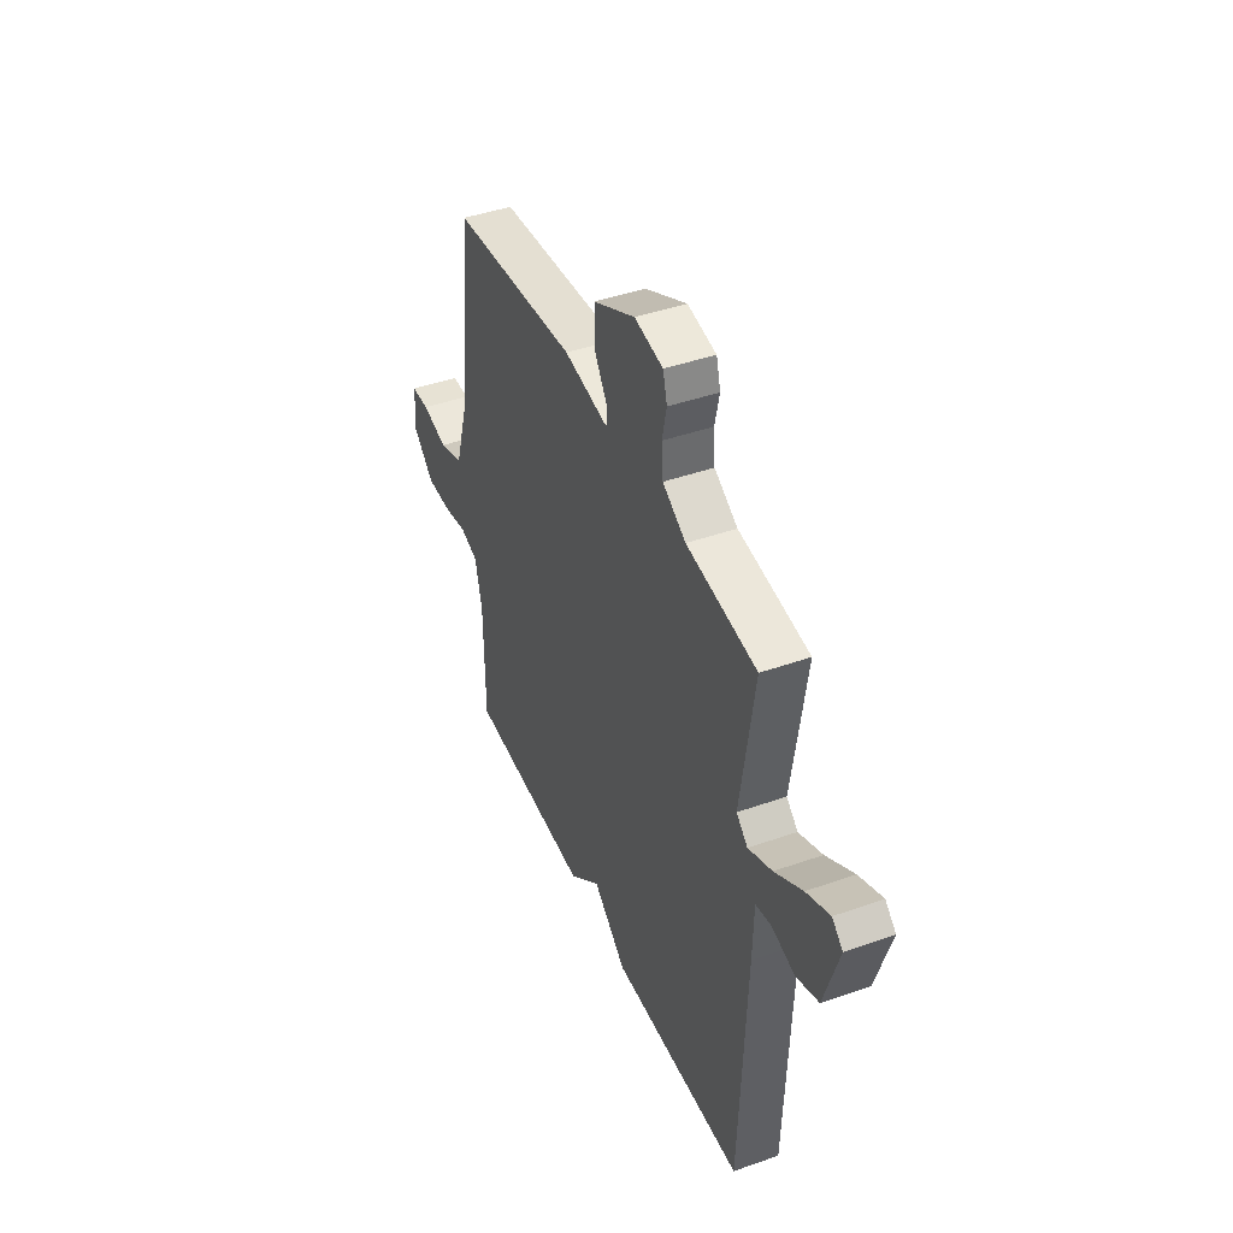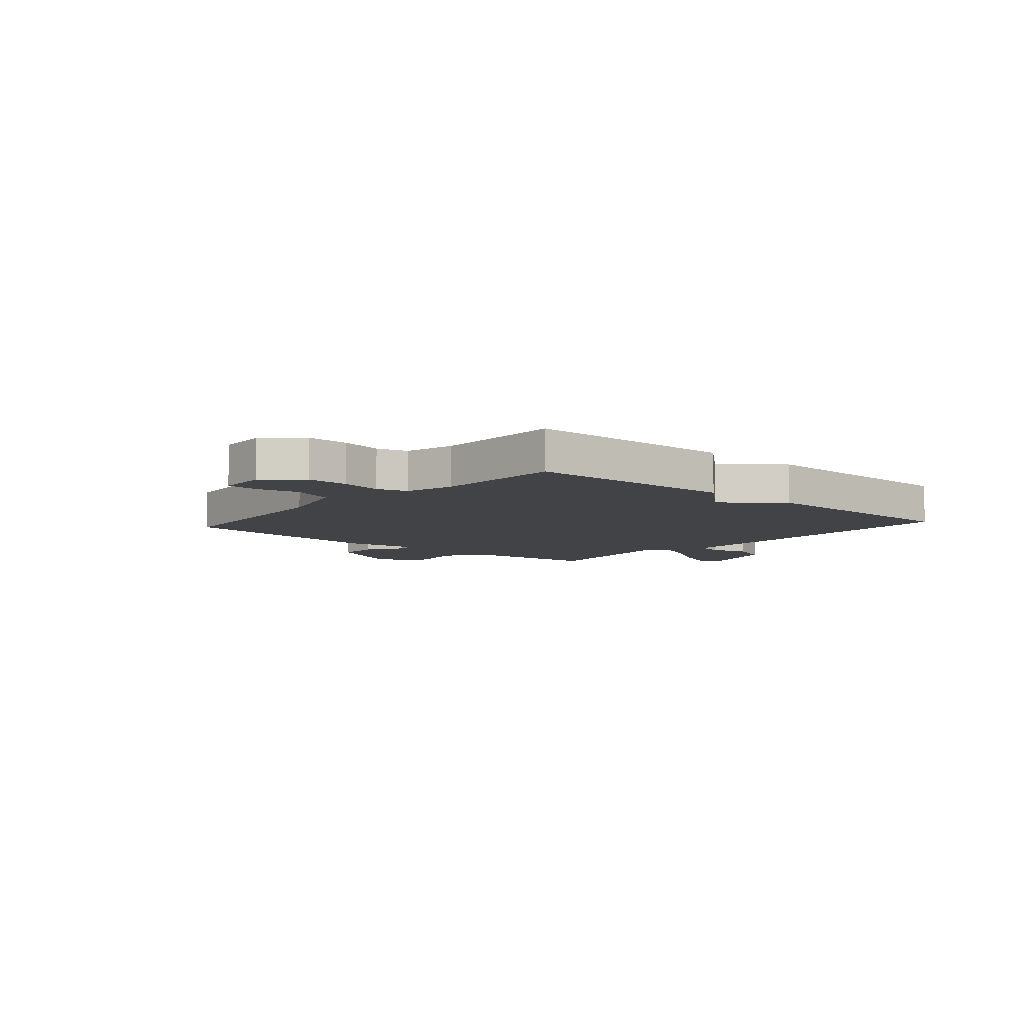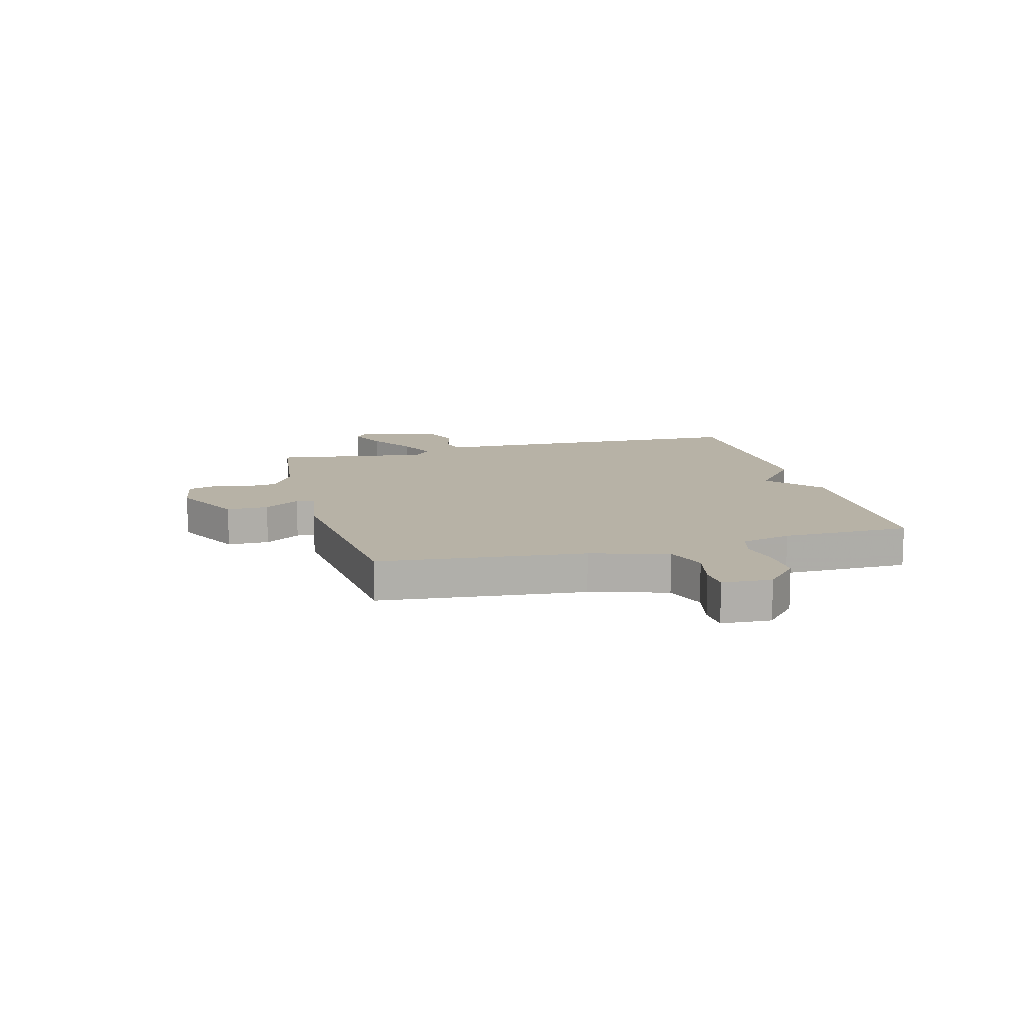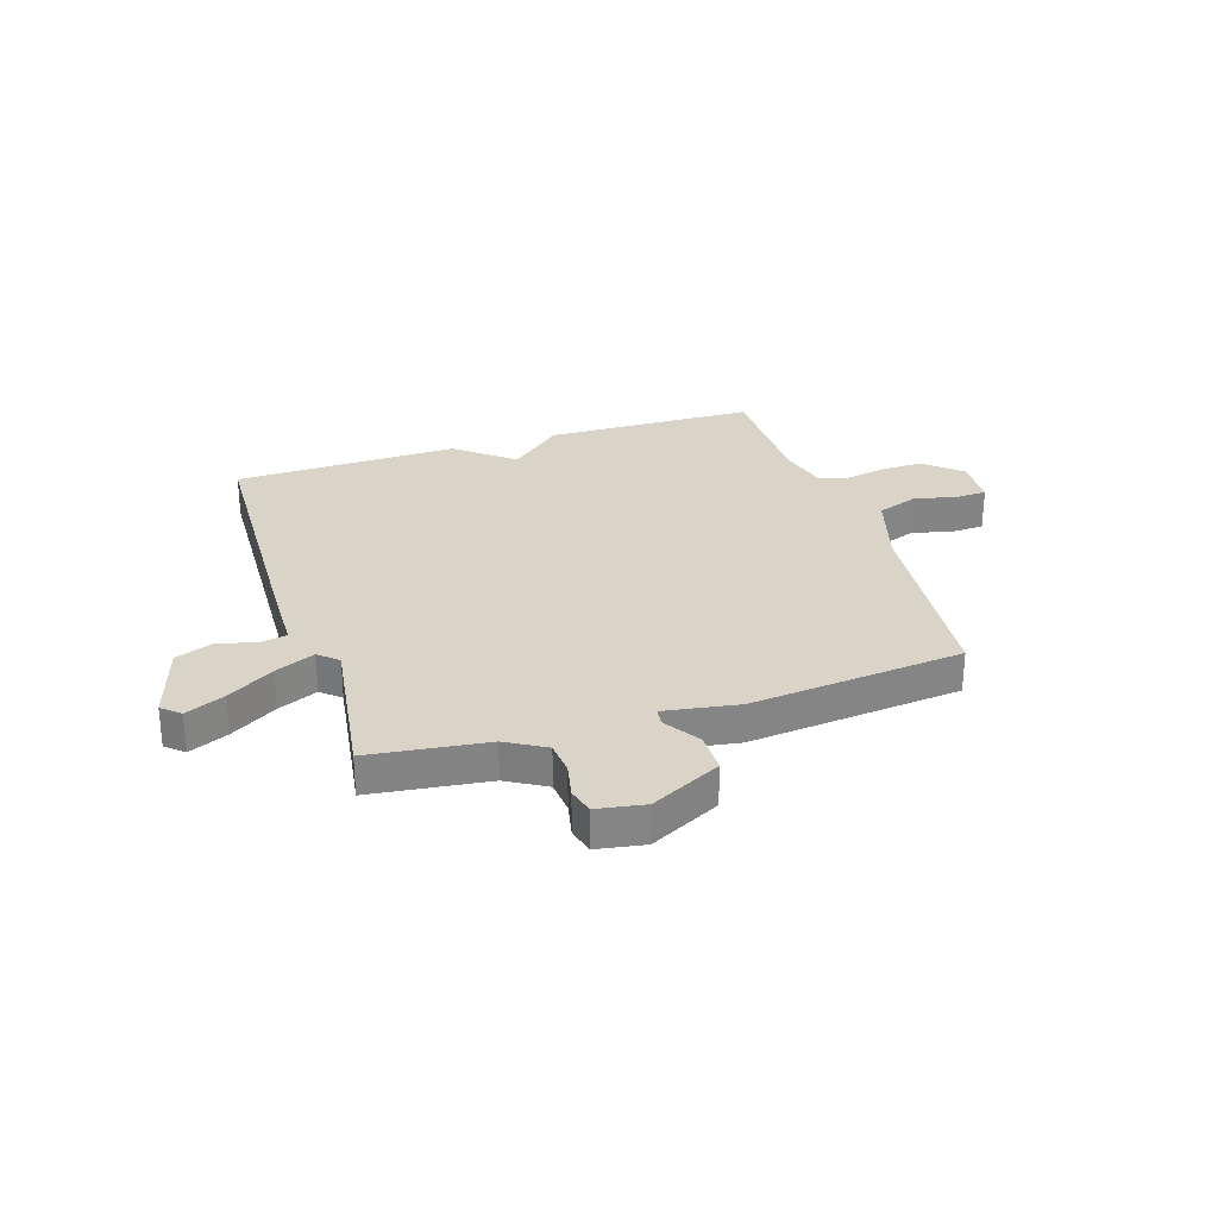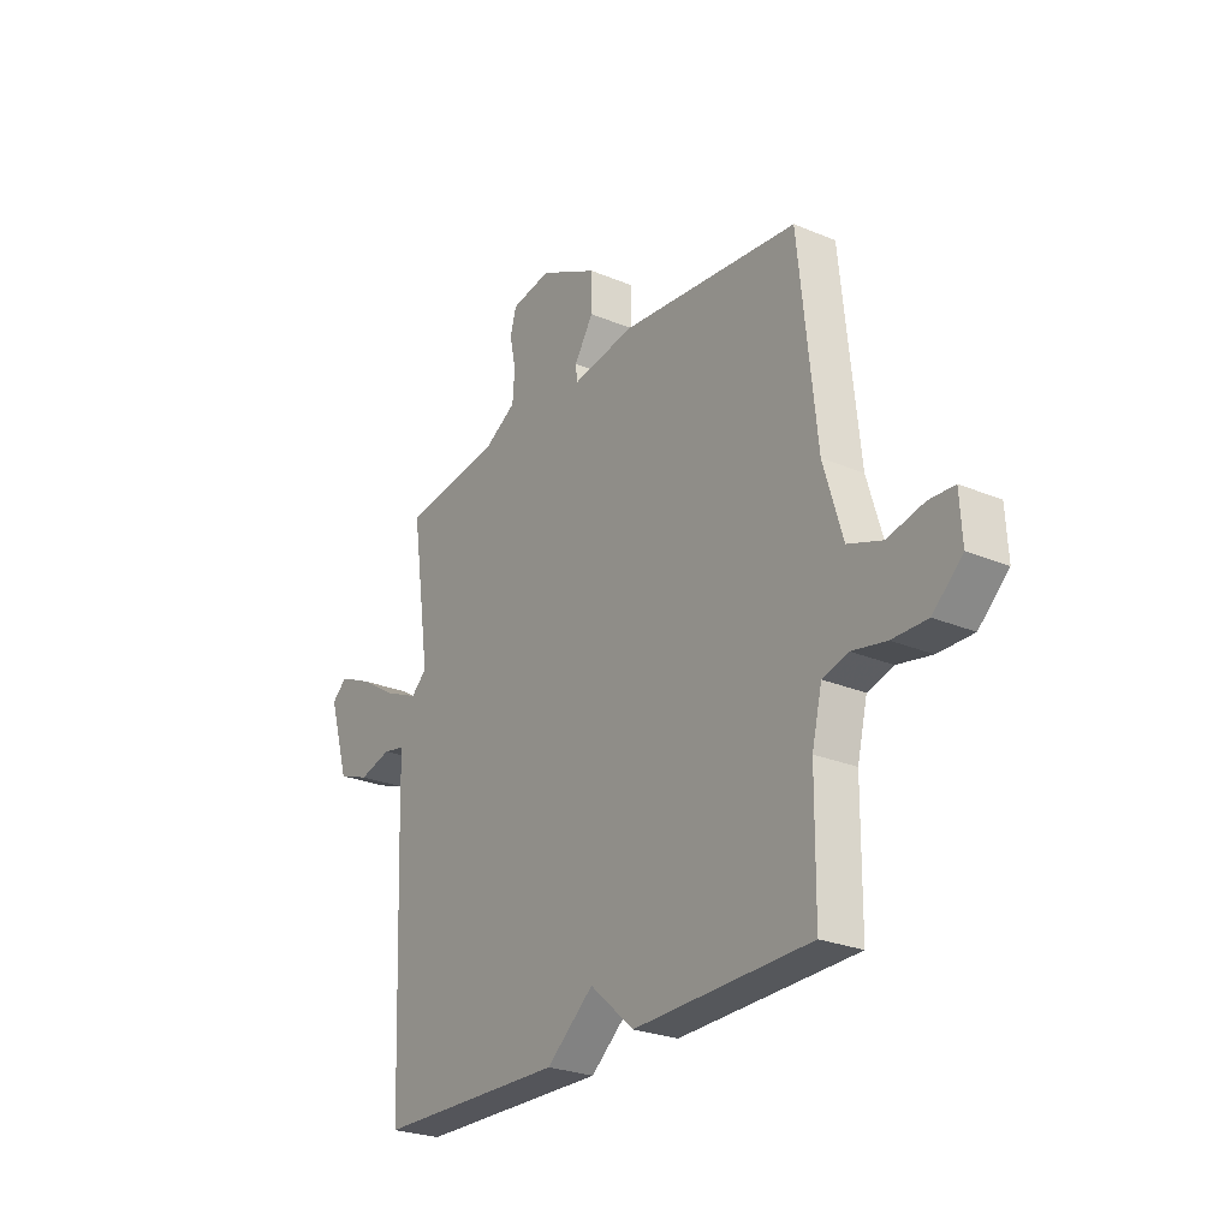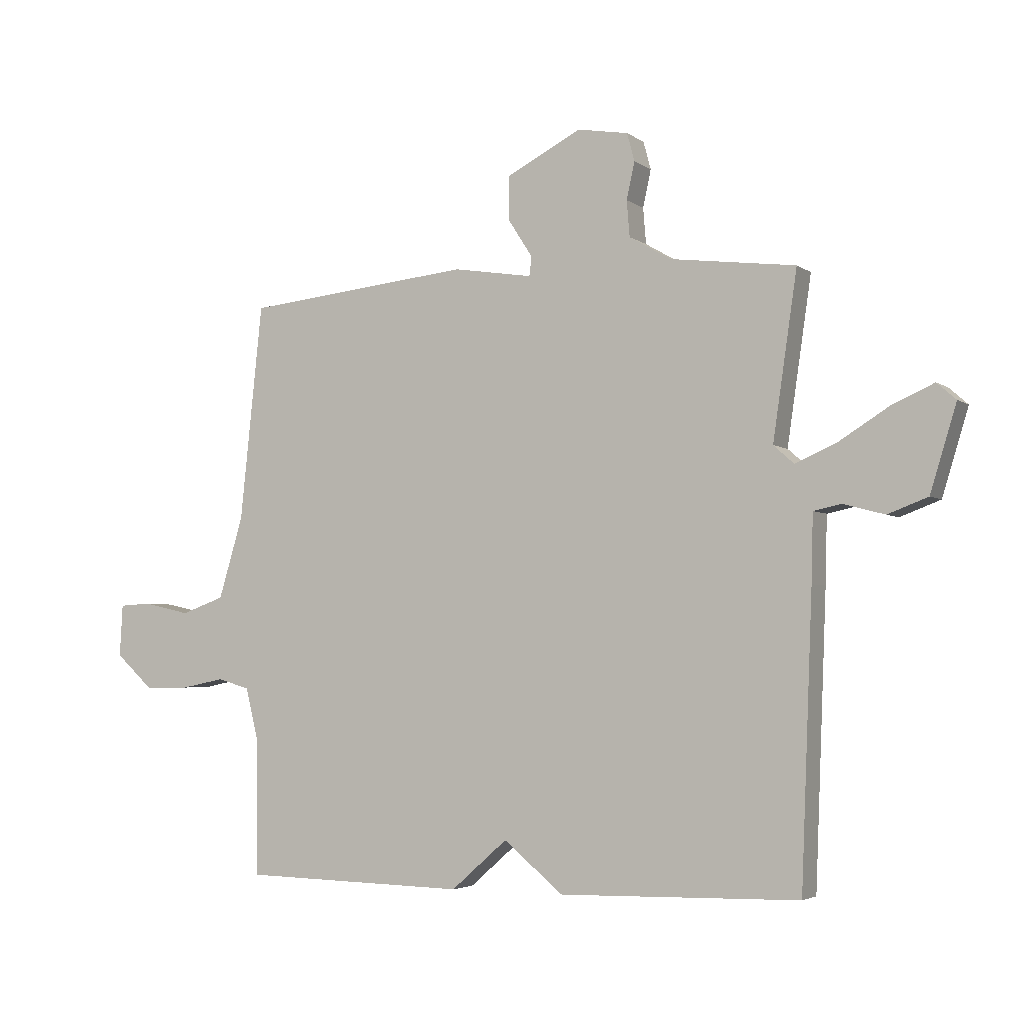
<metadata>
{"format":"obj","ext":"obj","renderer":"f3d","projection":"perspective","resolution":1024,"background":"white","views":[{"elev":43.4,"azim":-112.6,"up":"+Z"},{"elev":-7.3,"azim":138.6,"up":"+Y"},{"elev":12.3,"azim":75.0,"up":"+Y"},{"elev":28.8,"azim":-17.9,"up":"+Y"},{"elev":-25.9,"azim":56.3,"up":"+Z"},{"elev":-3.8,"azim":-154.0,"up":"+Z"}]}
</metadata>
<code>
v 0.5 0.07 -0.5
v 0.113 0.07 -0.509
v 0.016 0.07 -0.424
v -0.087 0.07 -0.509
v -0.5 0.07 -0.5
v -0.52 0.07 -0.007
v -0.523 0.07 0.108
v -0.571 0.07 0.118
v -0.642 0.07 0.099
v -0.711 0.07 0.125
v -0.756 0.07 0.272
v -0.723 0.07 0.301
v -0.651 0.07 0.269
v -0.566 0.07 0.216
v -0.493 0.07 0.184
v -0.458 0.07 0.215
v -0.5 0.07 0.5
v -0.284 0.07 0.527
v -0.212 0.07 0.569
v -0.207 0.07 0.631
v -0.221 0.07 0.695
v -0.208 0.07 0.743
v -0.12 0.07 0.758
v 0.009 0.07 0.692
v 0.009 0.07 0.616
v -0.033 0.07 0.551
v -0.029 0.07 0.518
v 0.108 0.07 0.54
v 0.5 0.07 0.5
v 0.539 0.07 0.126
v 0.581 0.07 -0.014
v 0.656 0.07 -0.041
v 0.736 0.07 -0.023
v 0.792 0.07 -0.026
v 0.797 0.07 -0.116
v 0.732 0.07 -0.175
v 0.655 0.07 -0.174
v 0.58 0.07 -0.159
v 0.524 0.07 -0.175
v 0.502 0.07 -0.266
v 0.5 0 -0.5
v 0.113 0 -0.509
v 0.016 0 -0.424
v -0.087 0 -0.509
v -0.5 0 -0.5
v -0.52 0 -0.007
v -0.523 0 0.108
v -0.571 0 0.118
v -0.642 0 0.099
v -0.711 0 0.125
v -0.756 0 0.272
v -0.723 0 0.301
v -0.651 0 0.269
v -0.566 0 0.216
v -0.493 0 0.184
v -0.458 0 0.215
v -0.5 0 0.5
v -0.284 0 0.527
v -0.212 0 0.569
v -0.207 0 0.631
v -0.221 0 0.695
v -0.208 0 0.743
v -0.12 0 0.758
v 0.009 0 0.692
v 0.009 0 0.616
v -0.033 0 0.551
v -0.029 0 0.518
v 0.108 0 0.54
v 0.5 0 0.5
v 0.539 0 0.126
v 0.581 0 -0.014
v 0.656 0 -0.041
v 0.736 0 -0.023
v 0.792 0 -0.026
v 0.797 0 -0.116
v 0.732 0 -0.175
v 0.655 0 -0.174
v 0.58 0 -0.159
v 0.524 0 -0.175
v 0.502 0 -0.266
f 36 37 38
f 35 36 38
f 34 35 38
f 33 34 38
f 32 33 38
f 31 32 38 39
f 30 31 39
f 30 39 40
f 29 30 40
f 28 29 40
f 27 28 40
f 24 25 26
f 23 24 26
f 22 23 26
f 21 22 26
f 20 21 26
f 19 20 26 27
f 1 2 3
f 40 1 3
f 27 40 3
f 19 27 3
f 18 19 3
f 12 13 14
f 11 12 14
f 10 11 14
f 9 10 14
f 8 9 14
f 7 8 14 15
f 6 7 15 16
f 4 5 6 16
f 16 17 18
f 4 16 18
f 3 4 18
f 78 77 76
f 78 76 75
f 78 75 74
f 78 74 73
f 78 73 72
f 79 78 72 71
f 79 71 70
f 80 79 70
f 80 70 69
f 80 69 68
f 80 68 67
f 66 65 64
f 66 64 63
f 66 63 62
f 66 62 61
f 66 61 60
f 67 66 60 59
f 43 42 41
f 43 41 80
f 43 80 67
f 43 67 59
f 43 59 58
f 54 53 52
f 54 52 51
f 54 51 50
f 54 50 49
f 54 49 48
f 55 54 48 47
f 56 55 47 46
f 56 46 45 44
f 58 57 56
f 58 56 44
f 58 44 43
f 1 41 42 2
f 2 42 43 3
f 3 43 44 4
f 4 44 45 5
f 5 45 46 6
f 6 46 47 7
f 7 47 48 8
f 8 48 49 9
f 9 49 50 10
f 10 50 51 11
f 11 51 52 12
f 12 52 53 13
f 13 53 54 14
f 14 54 55 15
f 15 55 56 16
f 16 56 57 17
f 17 57 58 18
f 18 58 59 19
f 19 59 60 20
f 20 60 61 21
f 21 61 62 22
f 22 62 63 23
f 23 63 64 24
f 24 64 65 25
f 25 65 66 26
f 26 66 67 27
f 27 67 68 28
f 28 68 69 29
f 29 69 70 30
f 30 70 71 31
f 31 71 72 32
f 32 72 73 33
f 33 73 74 34
f 34 74 75 35
f 35 75 76 36
f 36 76 77 37
f 37 77 78 38
f 38 78 79 39
f 39 79 80 40
f 40 80 41 1

</code>
